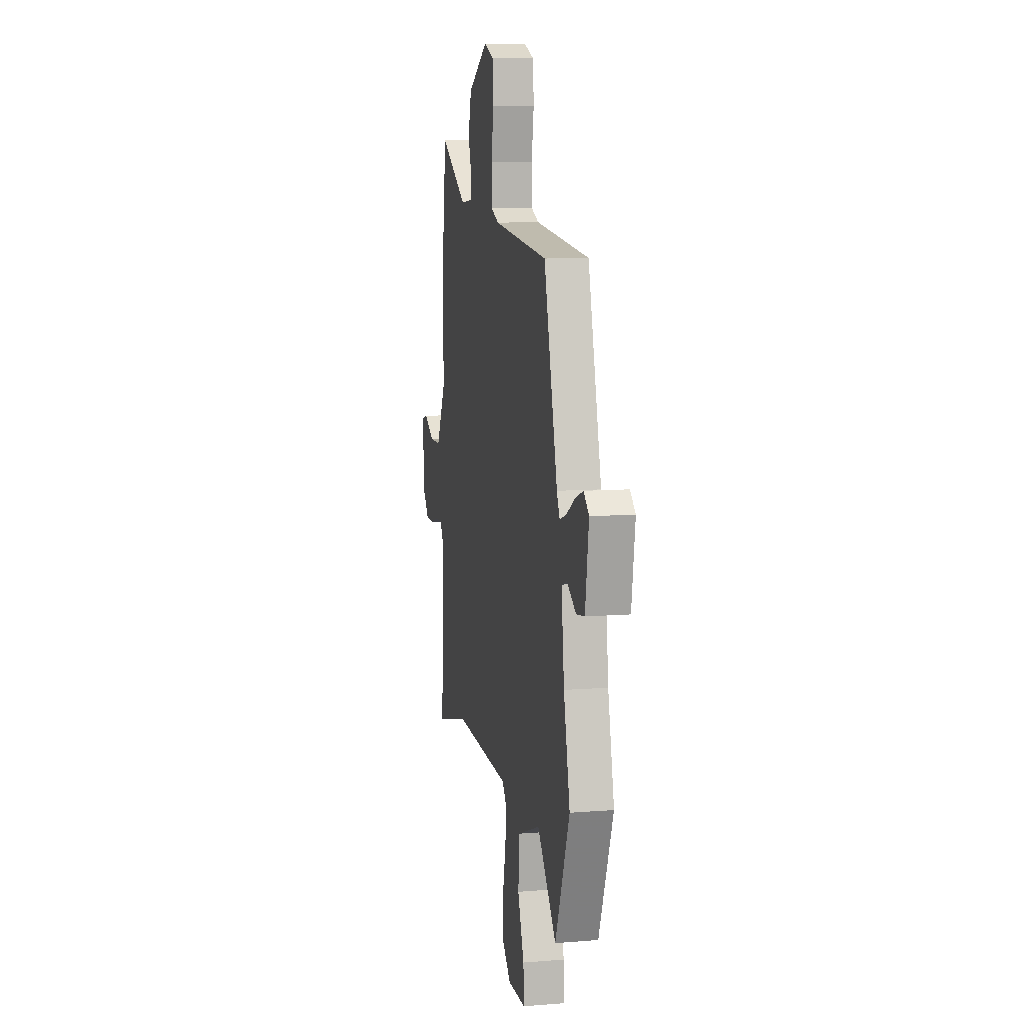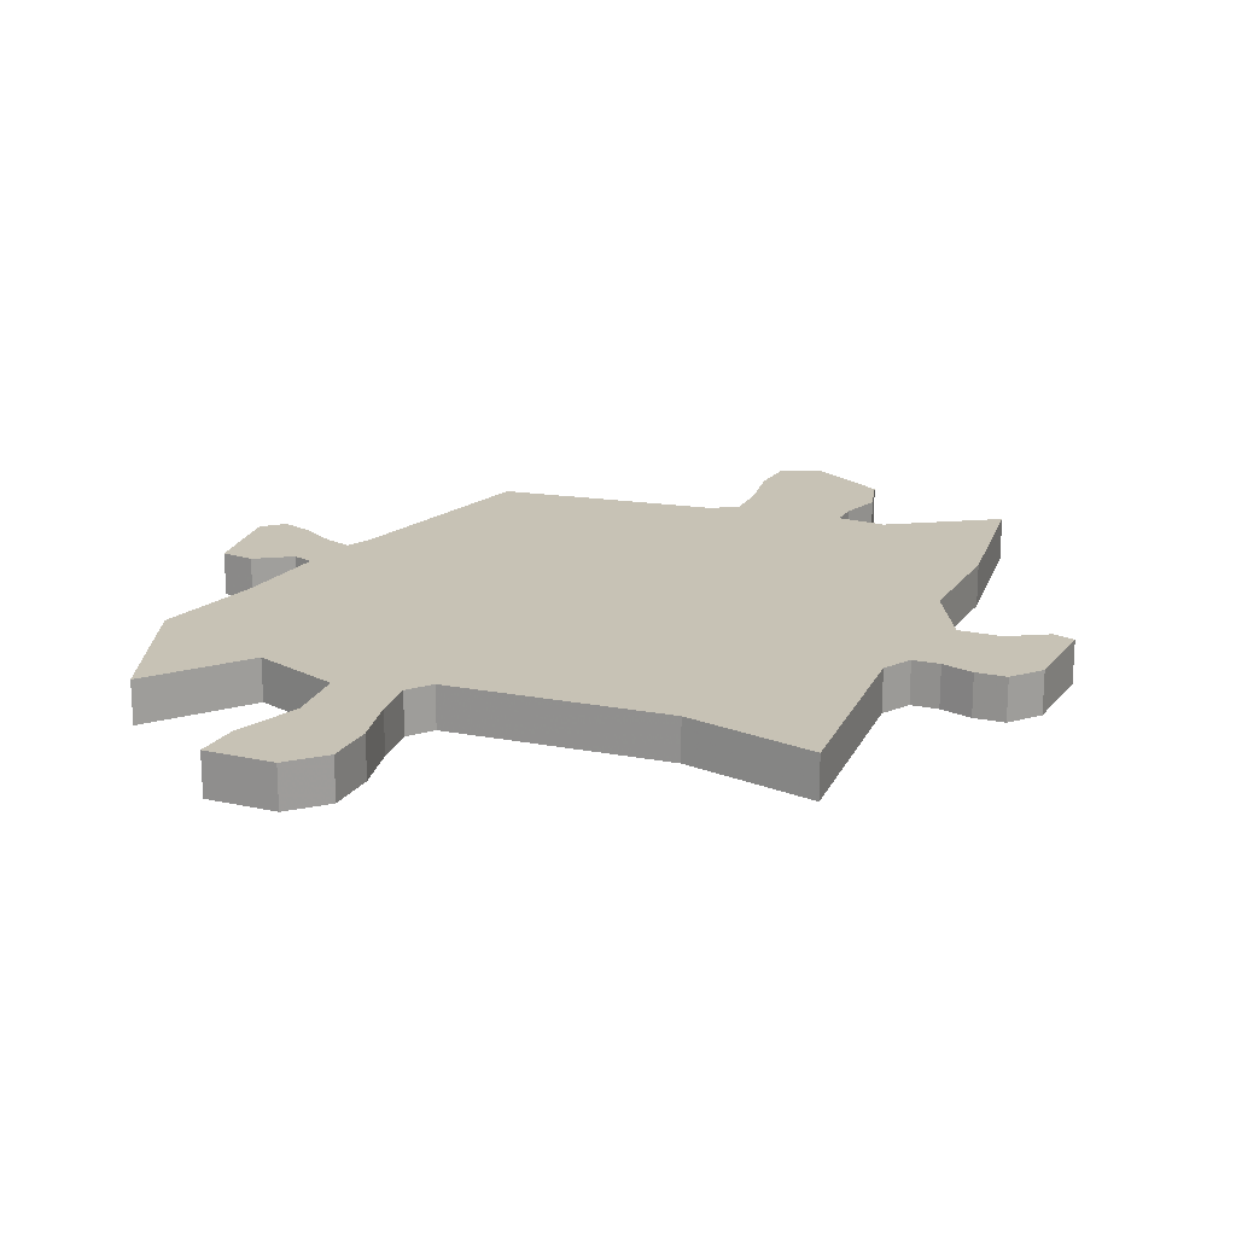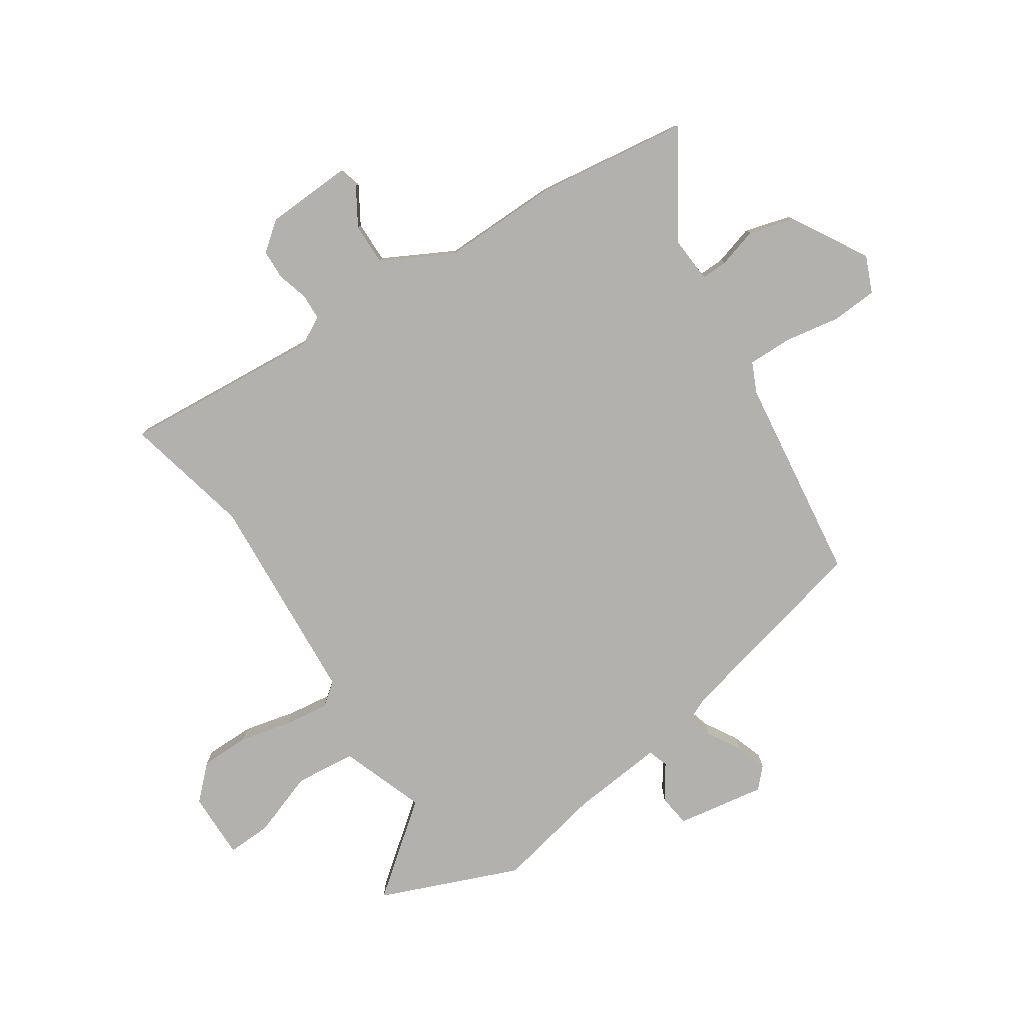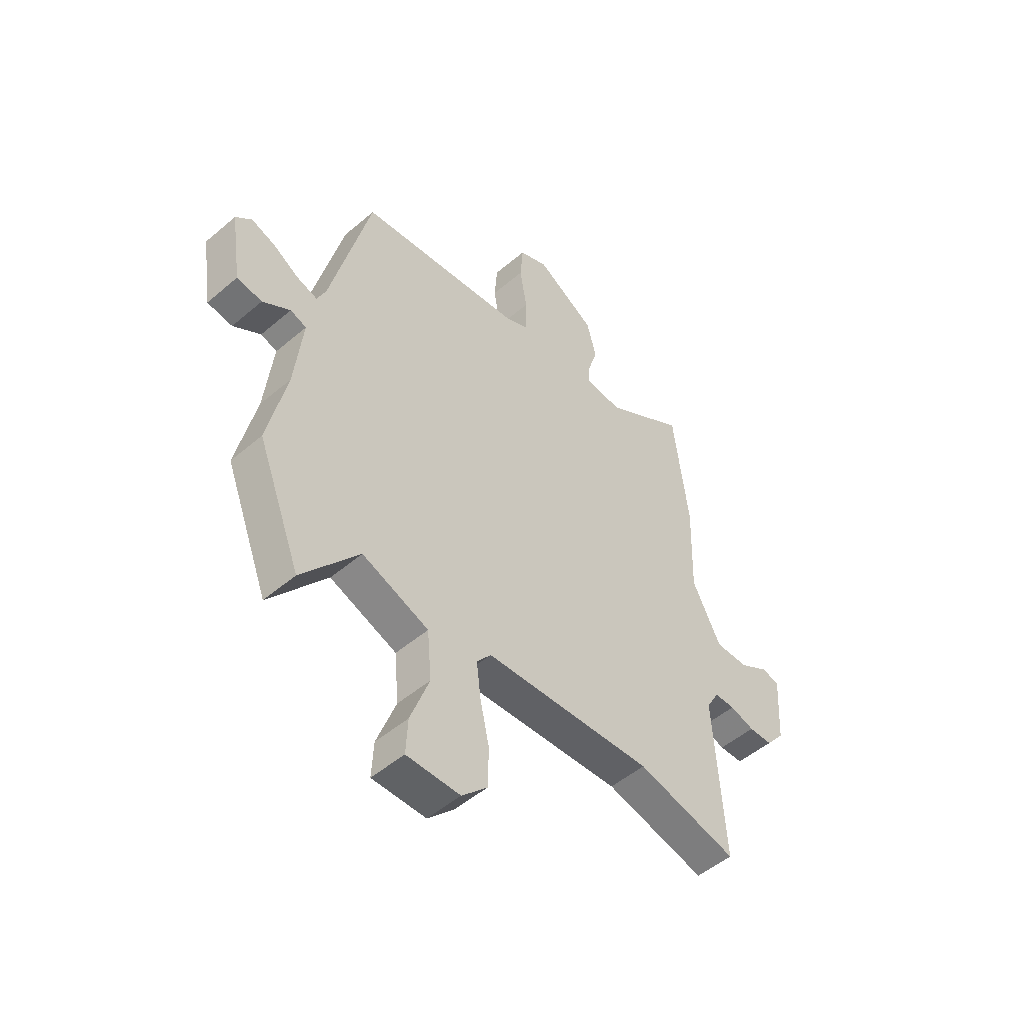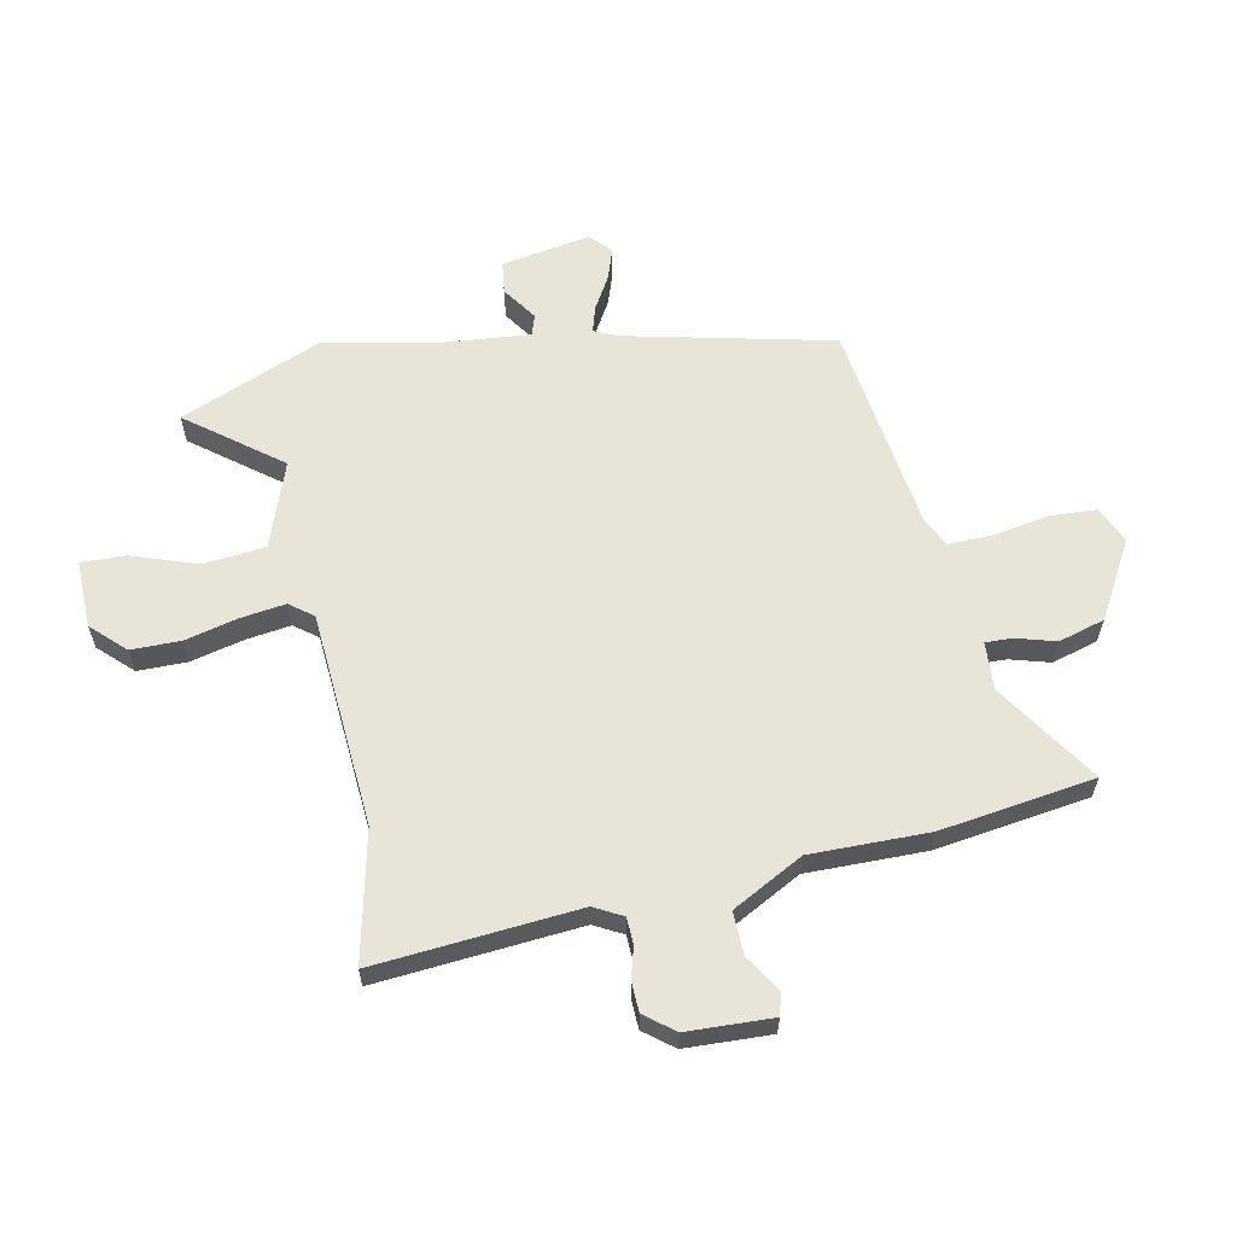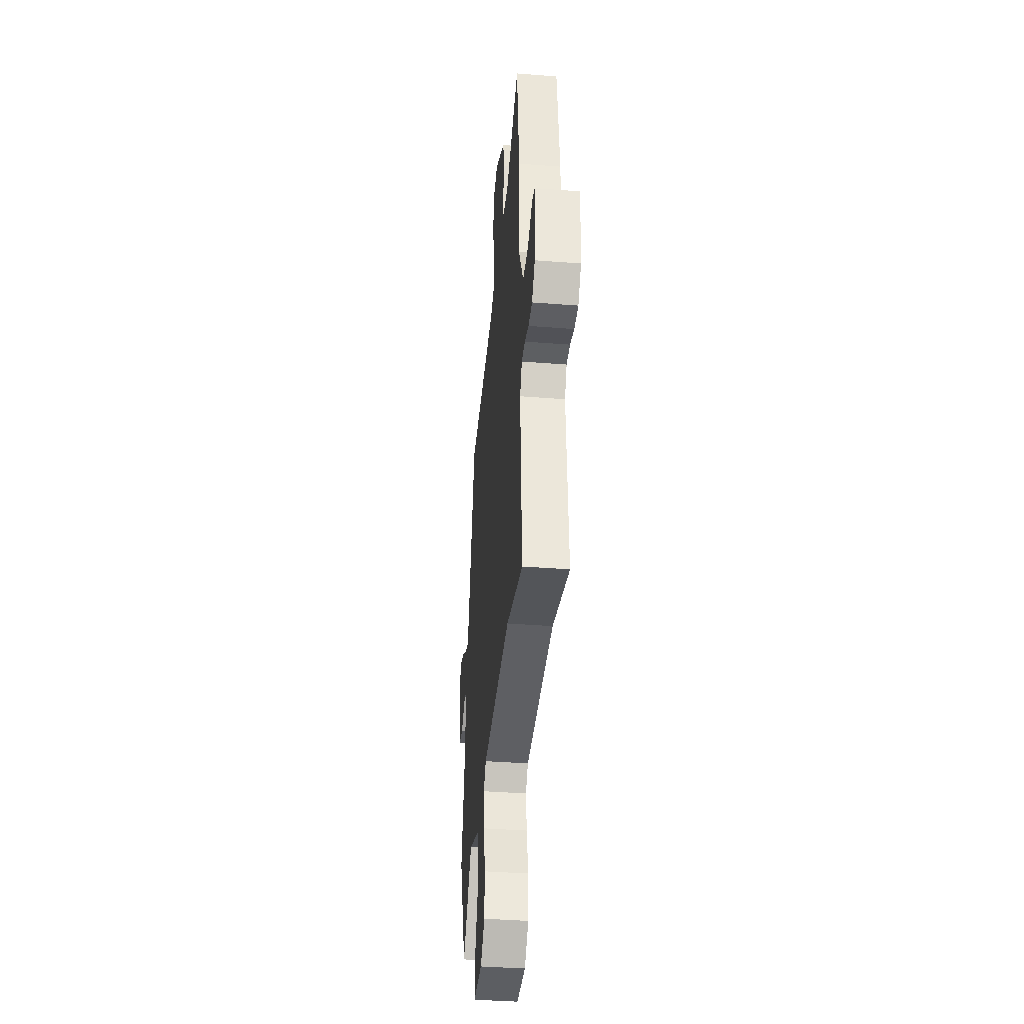
<metadata>
{"format":"obj","ext":"obj","renderer":"f3d","projection":"perspective","resolution":1024,"background":"white","views":[{"elev":9.3,"azim":78.0,"up":"+Z"},{"elev":19.0,"azim":-157.1,"up":"+Y"},{"elev":-79.3,"azim":-57.3,"up":"+Y"},{"elev":-50.5,"azim":133.0,"up":"+Z"},{"elev":61.3,"azim":-102.6,"up":"+Y"},{"elev":-38.2,"azim":-95.7,"up":"+Z"}]}
</metadata>
<code>
v 0.544 0.07 -0.387
v 0.45 0.07 -0.628
v 0.326 0.07 -0.474
v 0.181 0.07 -0.529
v 0.172 0.07 -0.634
v 0.213 0.07 -0.745
v 0.217 0.07 -0.821
v 0.101 0.07 -0.821
v 0.046 0.07 -0.766
v 0.044 0.07 -0.682
v 0.064 0.07 -0.591
v 0.073 0.07 -0.515
v 0.042 0.07 -0.476
v -0.325 0.07 -0.457
v -0.544 0.07 -0.511
v -0.522 0.07 -0.165
v -0.549 0.07 -0.117
v -0.594 0.07 -0.116
v -0.647 0.07 -0.132
v -0.698 0.07 -0.131
v -0.738 0.07 -0.082
v -0.747 0.07 0.063
v -0.71 0.07 0.074
v -0.645 0.07 0.036
v -0.573 0.07 0.036
v -0.511 0.07 0.158
v -0.517 0.07 0.359
v -0.485 0.07 0.622
v -0.309 0.07 0.512
v -0.228 0.07 0.519
v -0.23 0.07 0.564
v -0.251 0.07 0.632
v -0.23 0.07 0.711
v -0.101 0.07 0.788
v -0.038 0.07 0.762
v -0.032 0.07 0.683
v -0.047 0.07 0.588
v -0.047 0.07 0.511
v 0.005 0.07 0.488
v 0.363 0.07 0.447
v 0.451 0.07 0.097
v 0.47 0.07 0.056
v 0.514 0.07 0.07
v 0.57 0.07 0.104
v 0.623 0.07 0.123
v 0.658 0.07 0.091
v 0.635 0.07 -0.062
v 0.58 0.07 -0.07
v 0.52 0.07 -0.031
v 0.485 0.07 -0.043
v 0.503 0.07 -0.204
v 0.544 0 -0.387
v 0.45 0 -0.628
v 0.326 0 -0.474
v 0.181 0 -0.529
v 0.172 0 -0.634
v 0.213 0 -0.745
v 0.217 0 -0.821
v 0.101 0 -0.821
v 0.046 0 -0.766
v 0.044 0 -0.682
v 0.064 0 -0.591
v 0.073 0 -0.515
v 0.042 0 -0.476
v -0.325 0 -0.457
v -0.544 0 -0.511
v -0.522 0 -0.165
v -0.549 0 -0.117
v -0.594 0 -0.116
v -0.647 0 -0.132
v -0.698 0 -0.131
v -0.738 0 -0.082
v -0.747 0 0.063
v -0.71 0 0.074
v -0.645 0 0.036
v -0.573 0 0.036
v -0.511 0 0.158
v -0.517 0 0.359
v -0.485 0 0.622
v -0.309 0 0.512
v -0.228 0 0.519
v -0.23 0 0.564
v -0.251 0 0.632
v -0.23 0 0.711
v -0.101 0 0.788
v -0.038 0 0.762
v -0.032 0 0.683
v -0.047 0 0.588
v -0.047 0 0.511
v 0.005 0 0.488
v 0.363 0 0.447
v 0.451 0 0.097
v 0.47 0 0.056
v 0.514 0 0.07
v 0.57 0 0.104
v 0.623 0 0.123
v 0.658 0 0.091
v 0.635 0 -0.062
v 0.58 0 -0.07
v 0.52 0 -0.031
v 0.485 0 -0.043
v 0.503 0 -0.204
f 46 47 48 49
f 46 49 50
f 43 44 45 46
f 42 43 46 50
f 41 42 50 51
f 39 40 41 51
f 34 35 36 37
f 34 37 38
f 31 32 33 34
f 30 31 34 38
f 29 30 38 39
f 26 27 28 29
f 25 26 29 39
f 21 22 23 24
f 21 24 25
f 18 19 20 21
f 17 18 21 25
f 16 17 25 39
f 14 15 16 39
f 8 9 10 11
f 8 11 12
f 5 6 7 8
f 4 5 8 12
f 3 4 12 13
f 1 2 3
f 13 14 39 51
f 1 3 13 51
f 100 99 98 97
f 101 100 97
f 97 96 95 94
f 101 97 94 93
f 102 101 93 92
f 102 92 91 90
f 88 87 86 85
f 89 88 85
f 85 84 83 82
f 89 85 82 81
f 90 89 81 80
f 80 79 78 77
f 90 80 77 76
f 75 74 73 72
f 76 75 72
f 72 71 70 69
f 76 72 69 68
f 90 76 68 67
f 90 67 66 65
f 62 61 60 59
f 63 62 59
f 59 58 57 56
f 63 59 56 55
f 64 63 55 54
f 54 53 52
f 102 90 65 64
f 102 64 54 52
f 1 52 53 2
f 2 53 54 3
f 3 54 55 4
f 4 55 56 5
f 5 56 57 6
f 6 57 58 7
f 7 58 59 8
f 8 59 60 9
f 9 60 61 10
f 10 61 62 11
f 11 62 63 12
f 12 63 64 13
f 13 64 65 14
f 14 65 66 15
f 15 66 67 16
f 16 67 68 17
f 17 68 69 18
f 18 69 70 19
f 19 70 71 20
f 20 71 72 21
f 21 72 73 22
f 22 73 74 23
f 23 74 75 24
f 24 75 76 25
f 25 76 77 26
f 26 77 78 27
f 27 78 79 28
f 28 79 80 29
f 29 80 81 30
f 30 81 82 31
f 31 82 83 32
f 32 83 84 33
f 33 84 85 34
f 34 85 86 35
f 35 86 87 36
f 36 87 88 37
f 37 88 89 38
f 38 89 90 39
f 39 90 91 40
f 40 91 92 41
f 41 92 93 42
f 42 93 94 43
f 43 94 95 44
f 44 95 96 45
f 45 96 97 46
f 46 97 98 47
f 47 98 99 48
f 48 99 100 49
f 49 100 101 50
f 50 101 102 51
f 51 102 52 1

</code>
